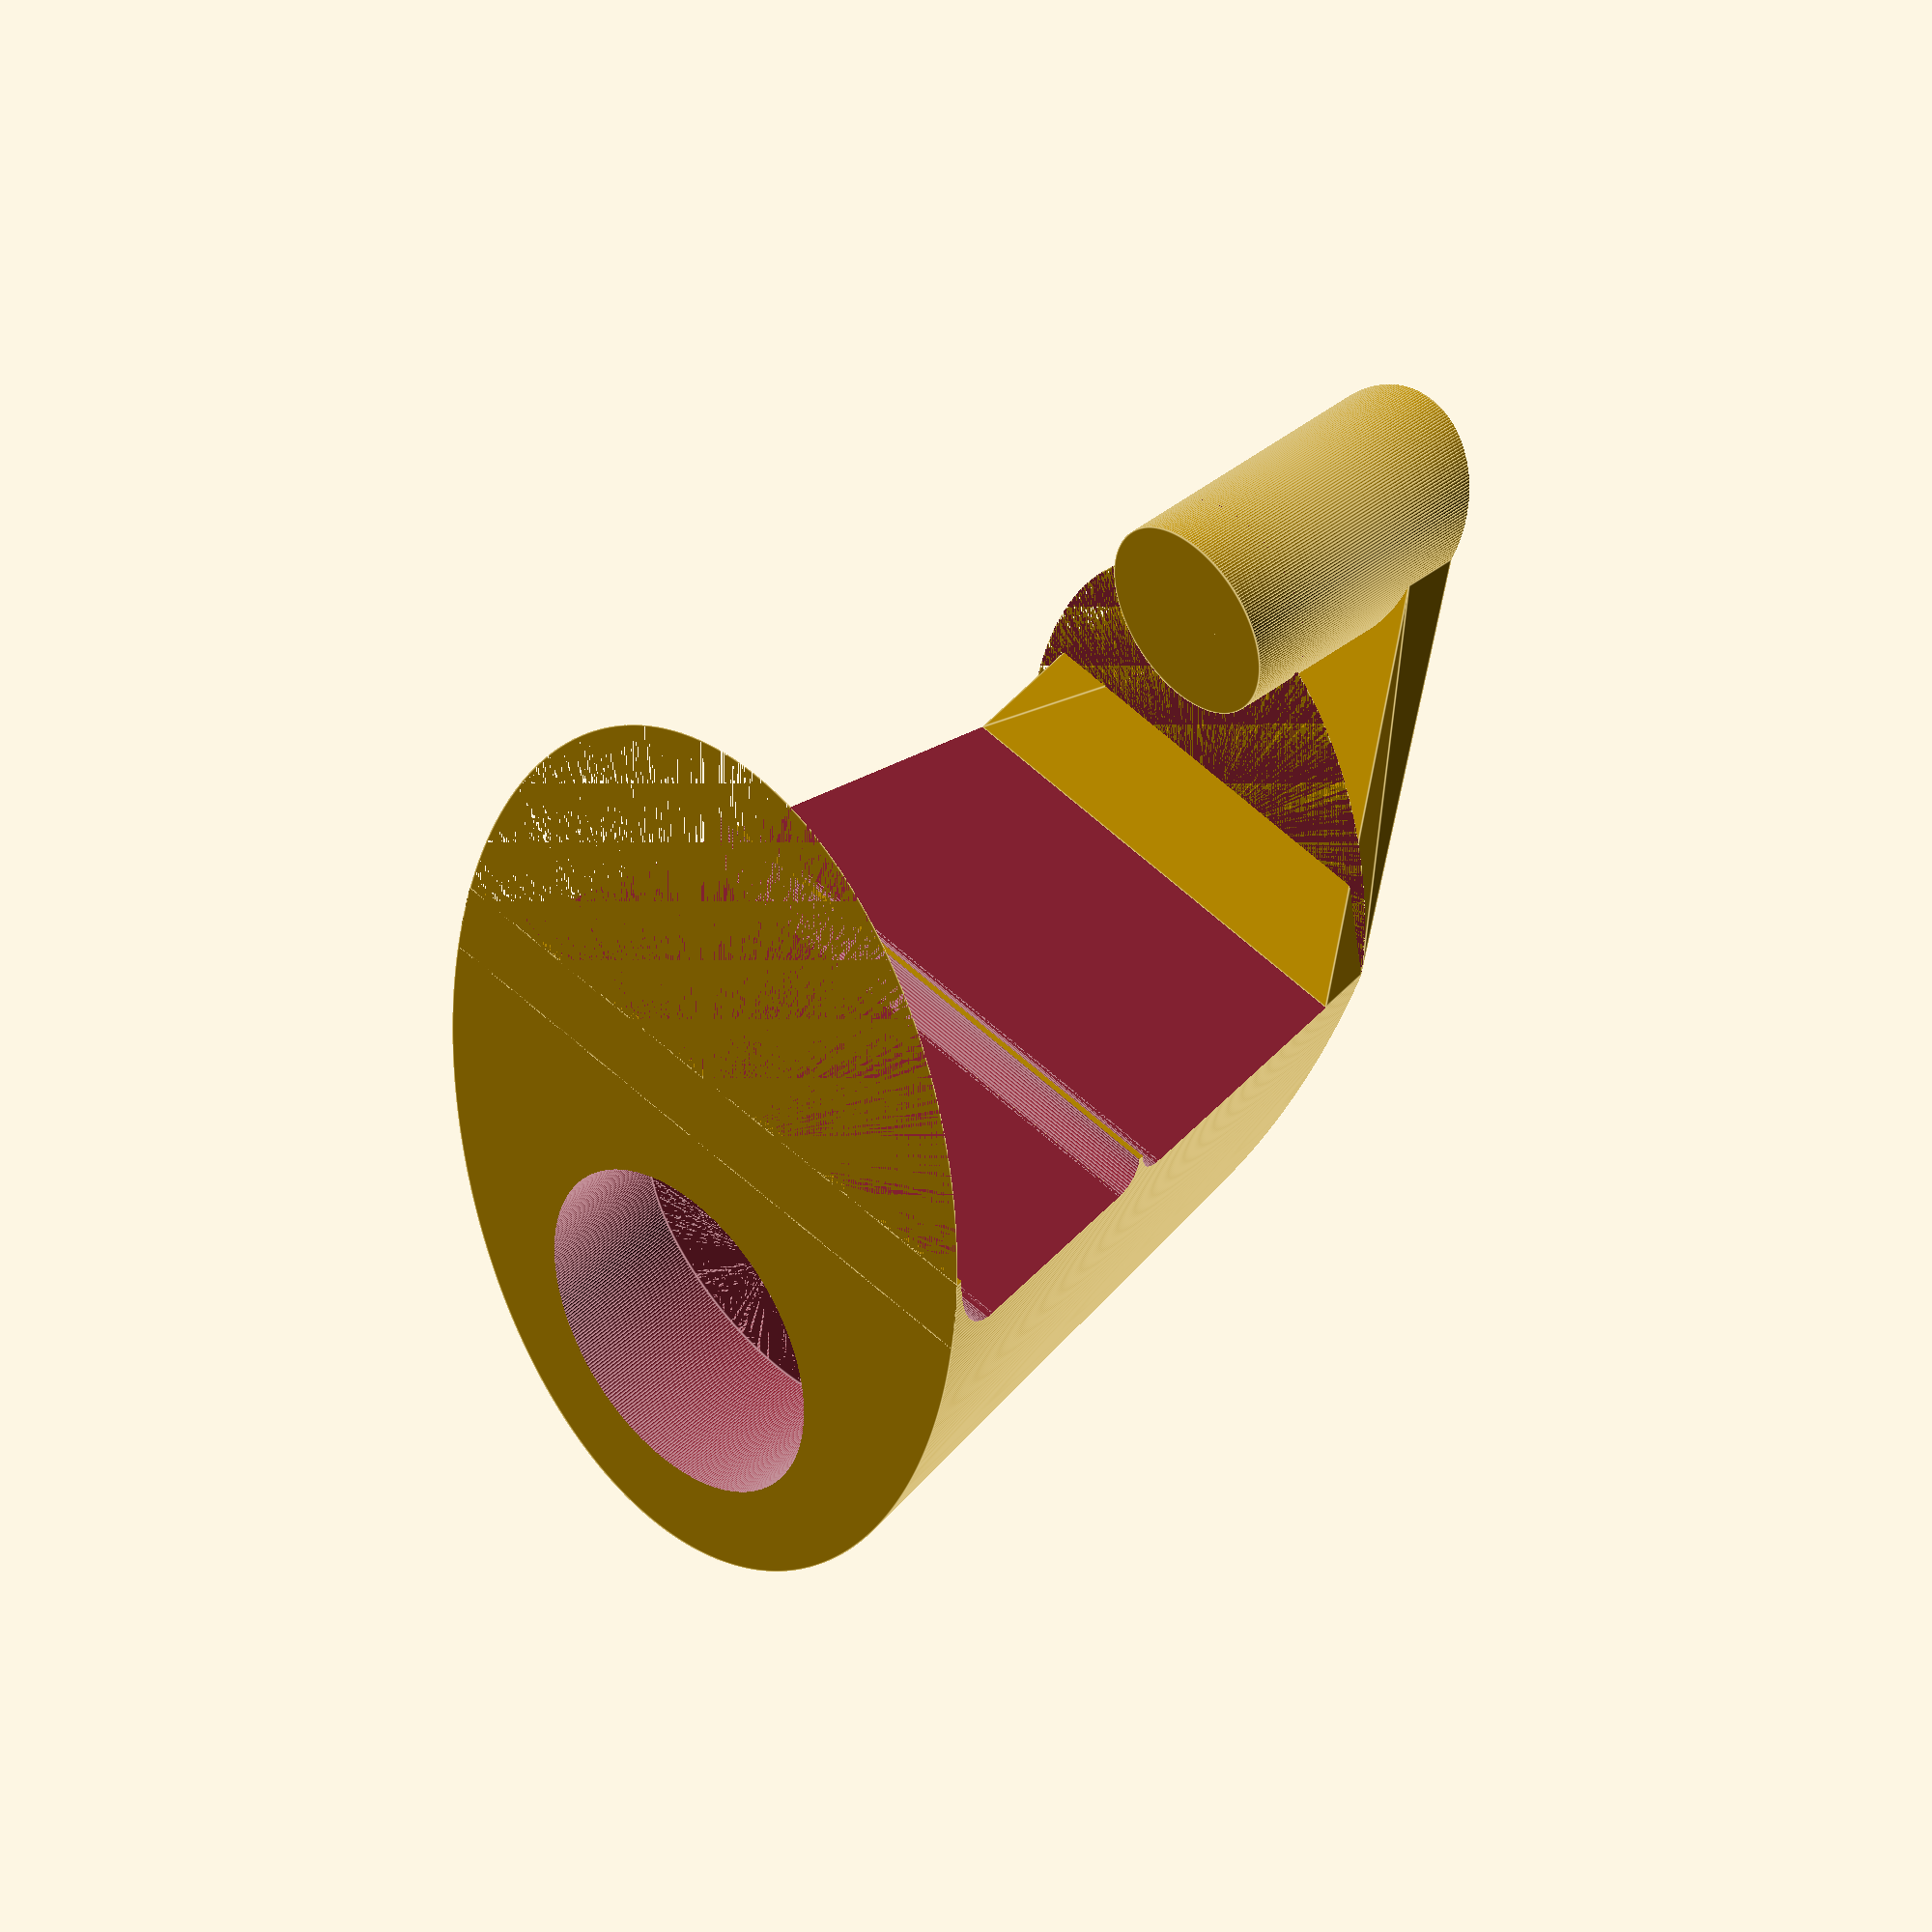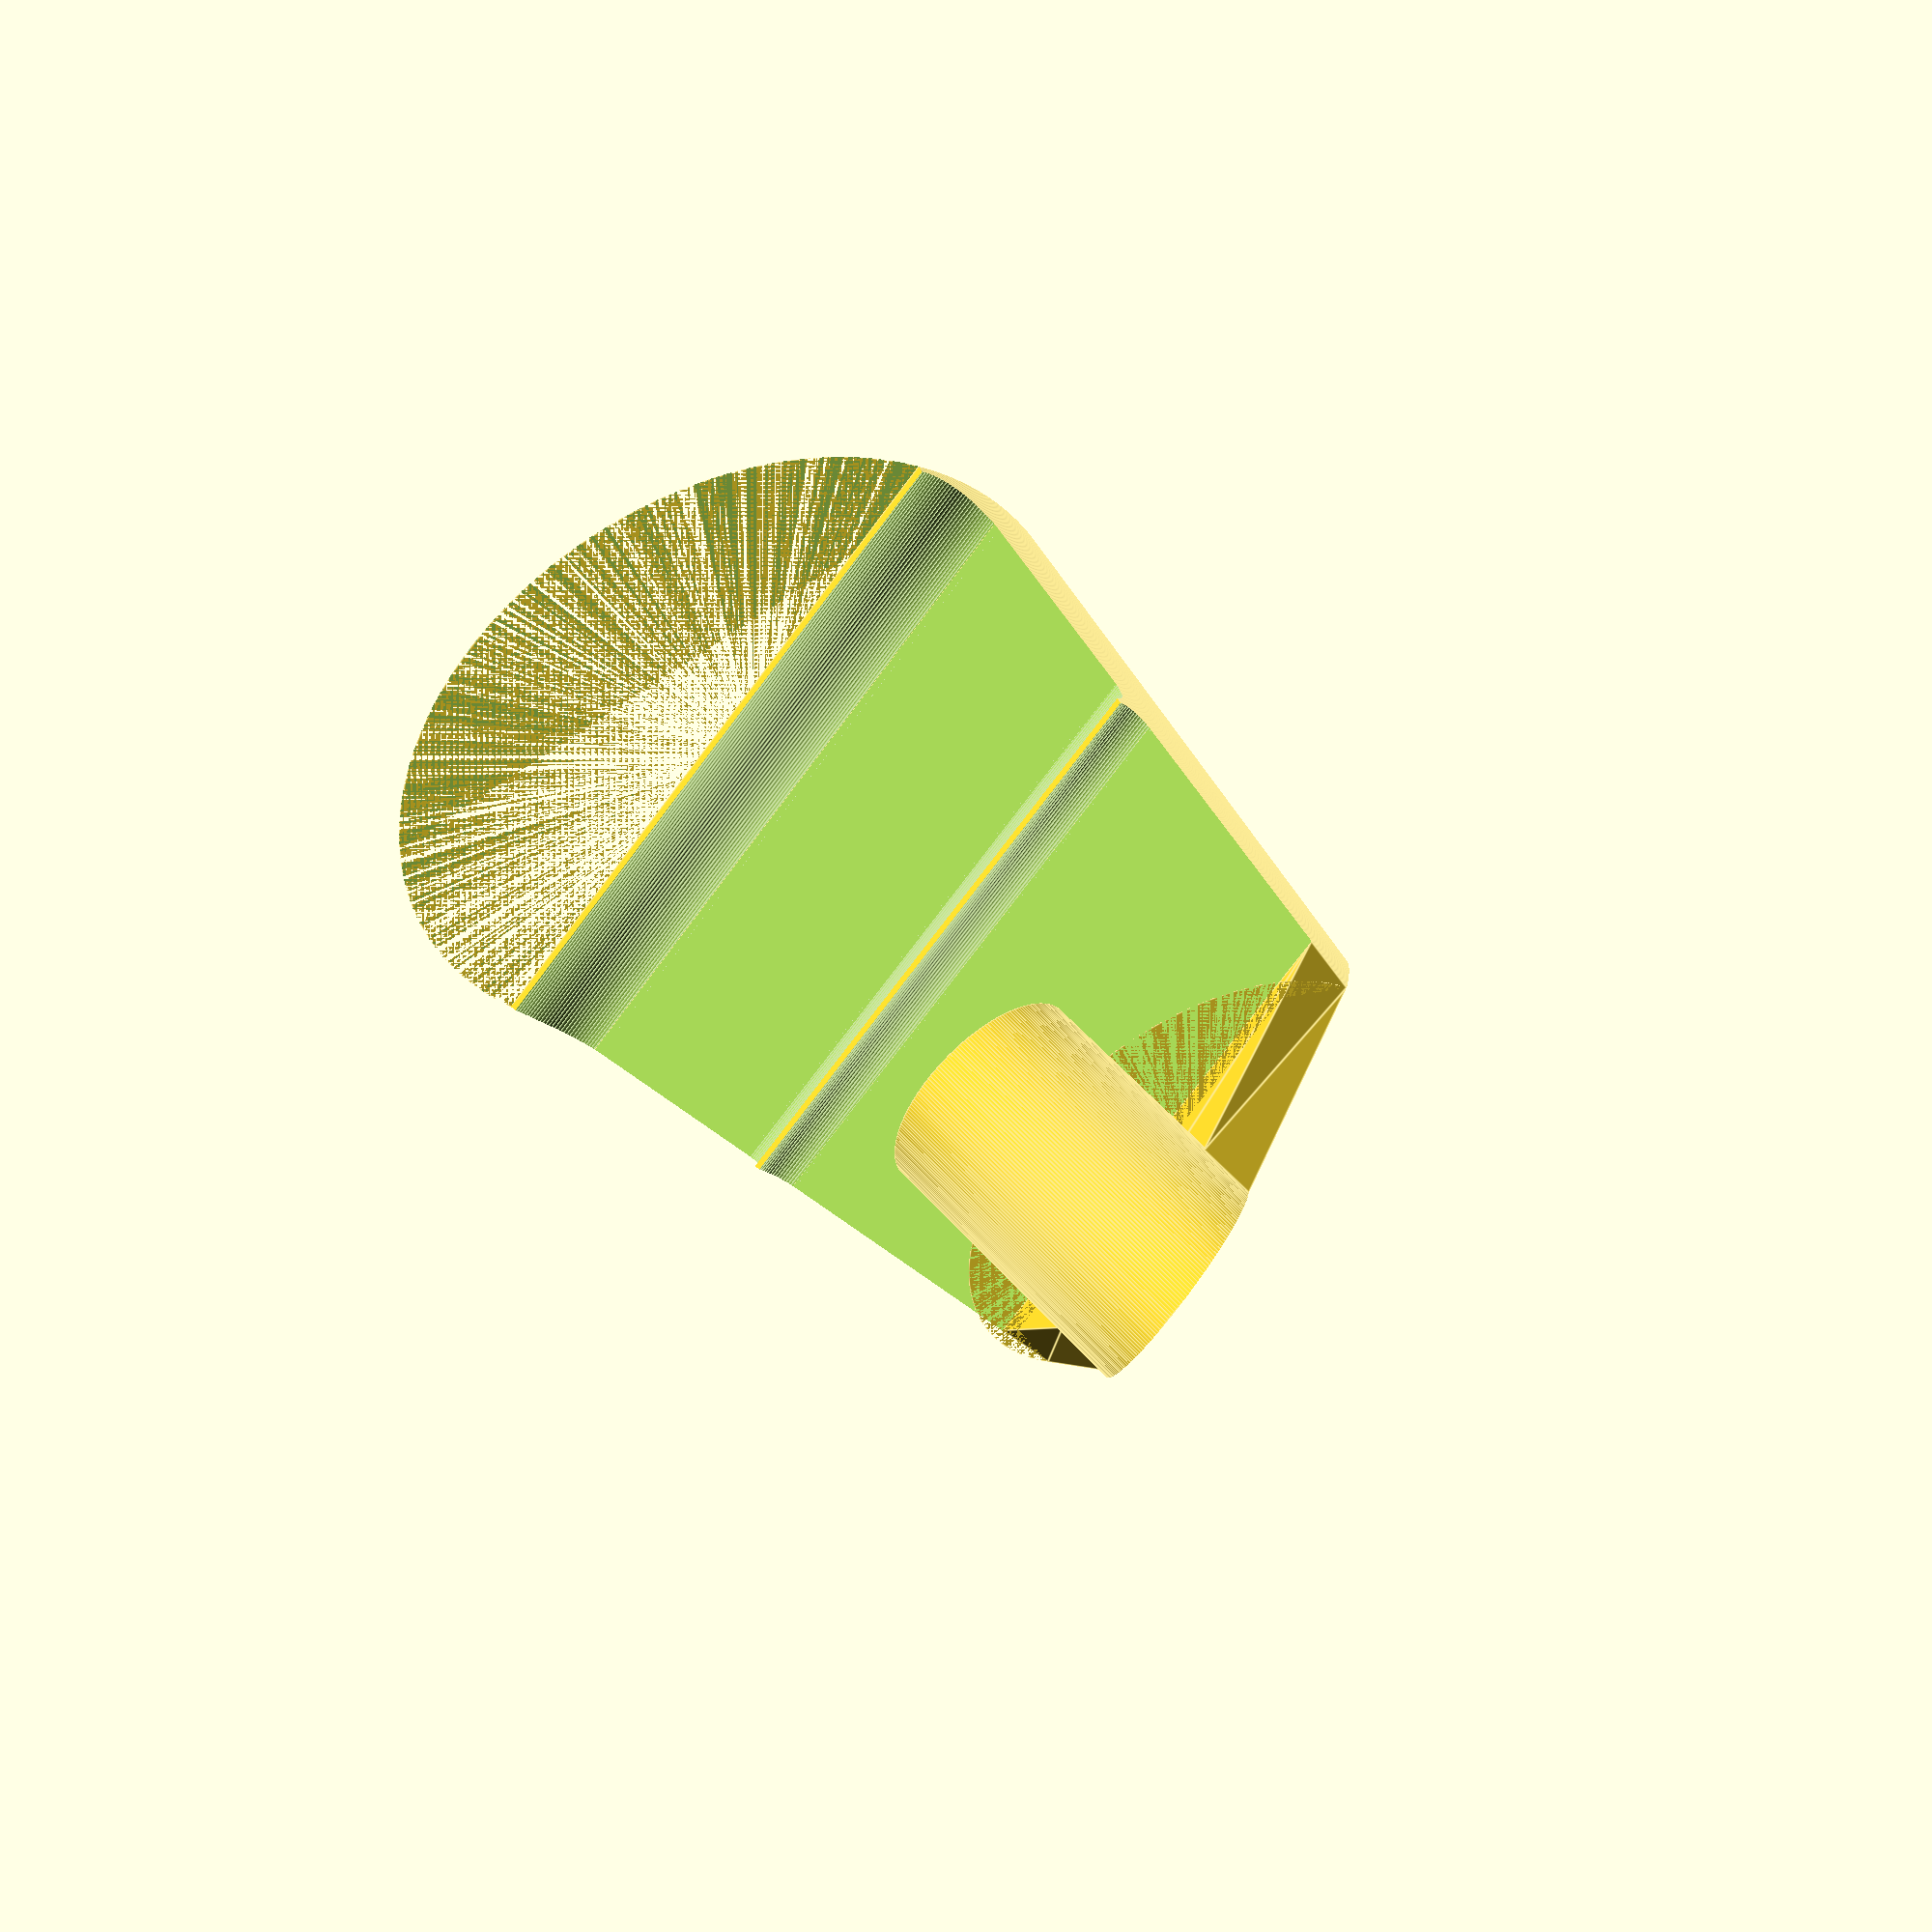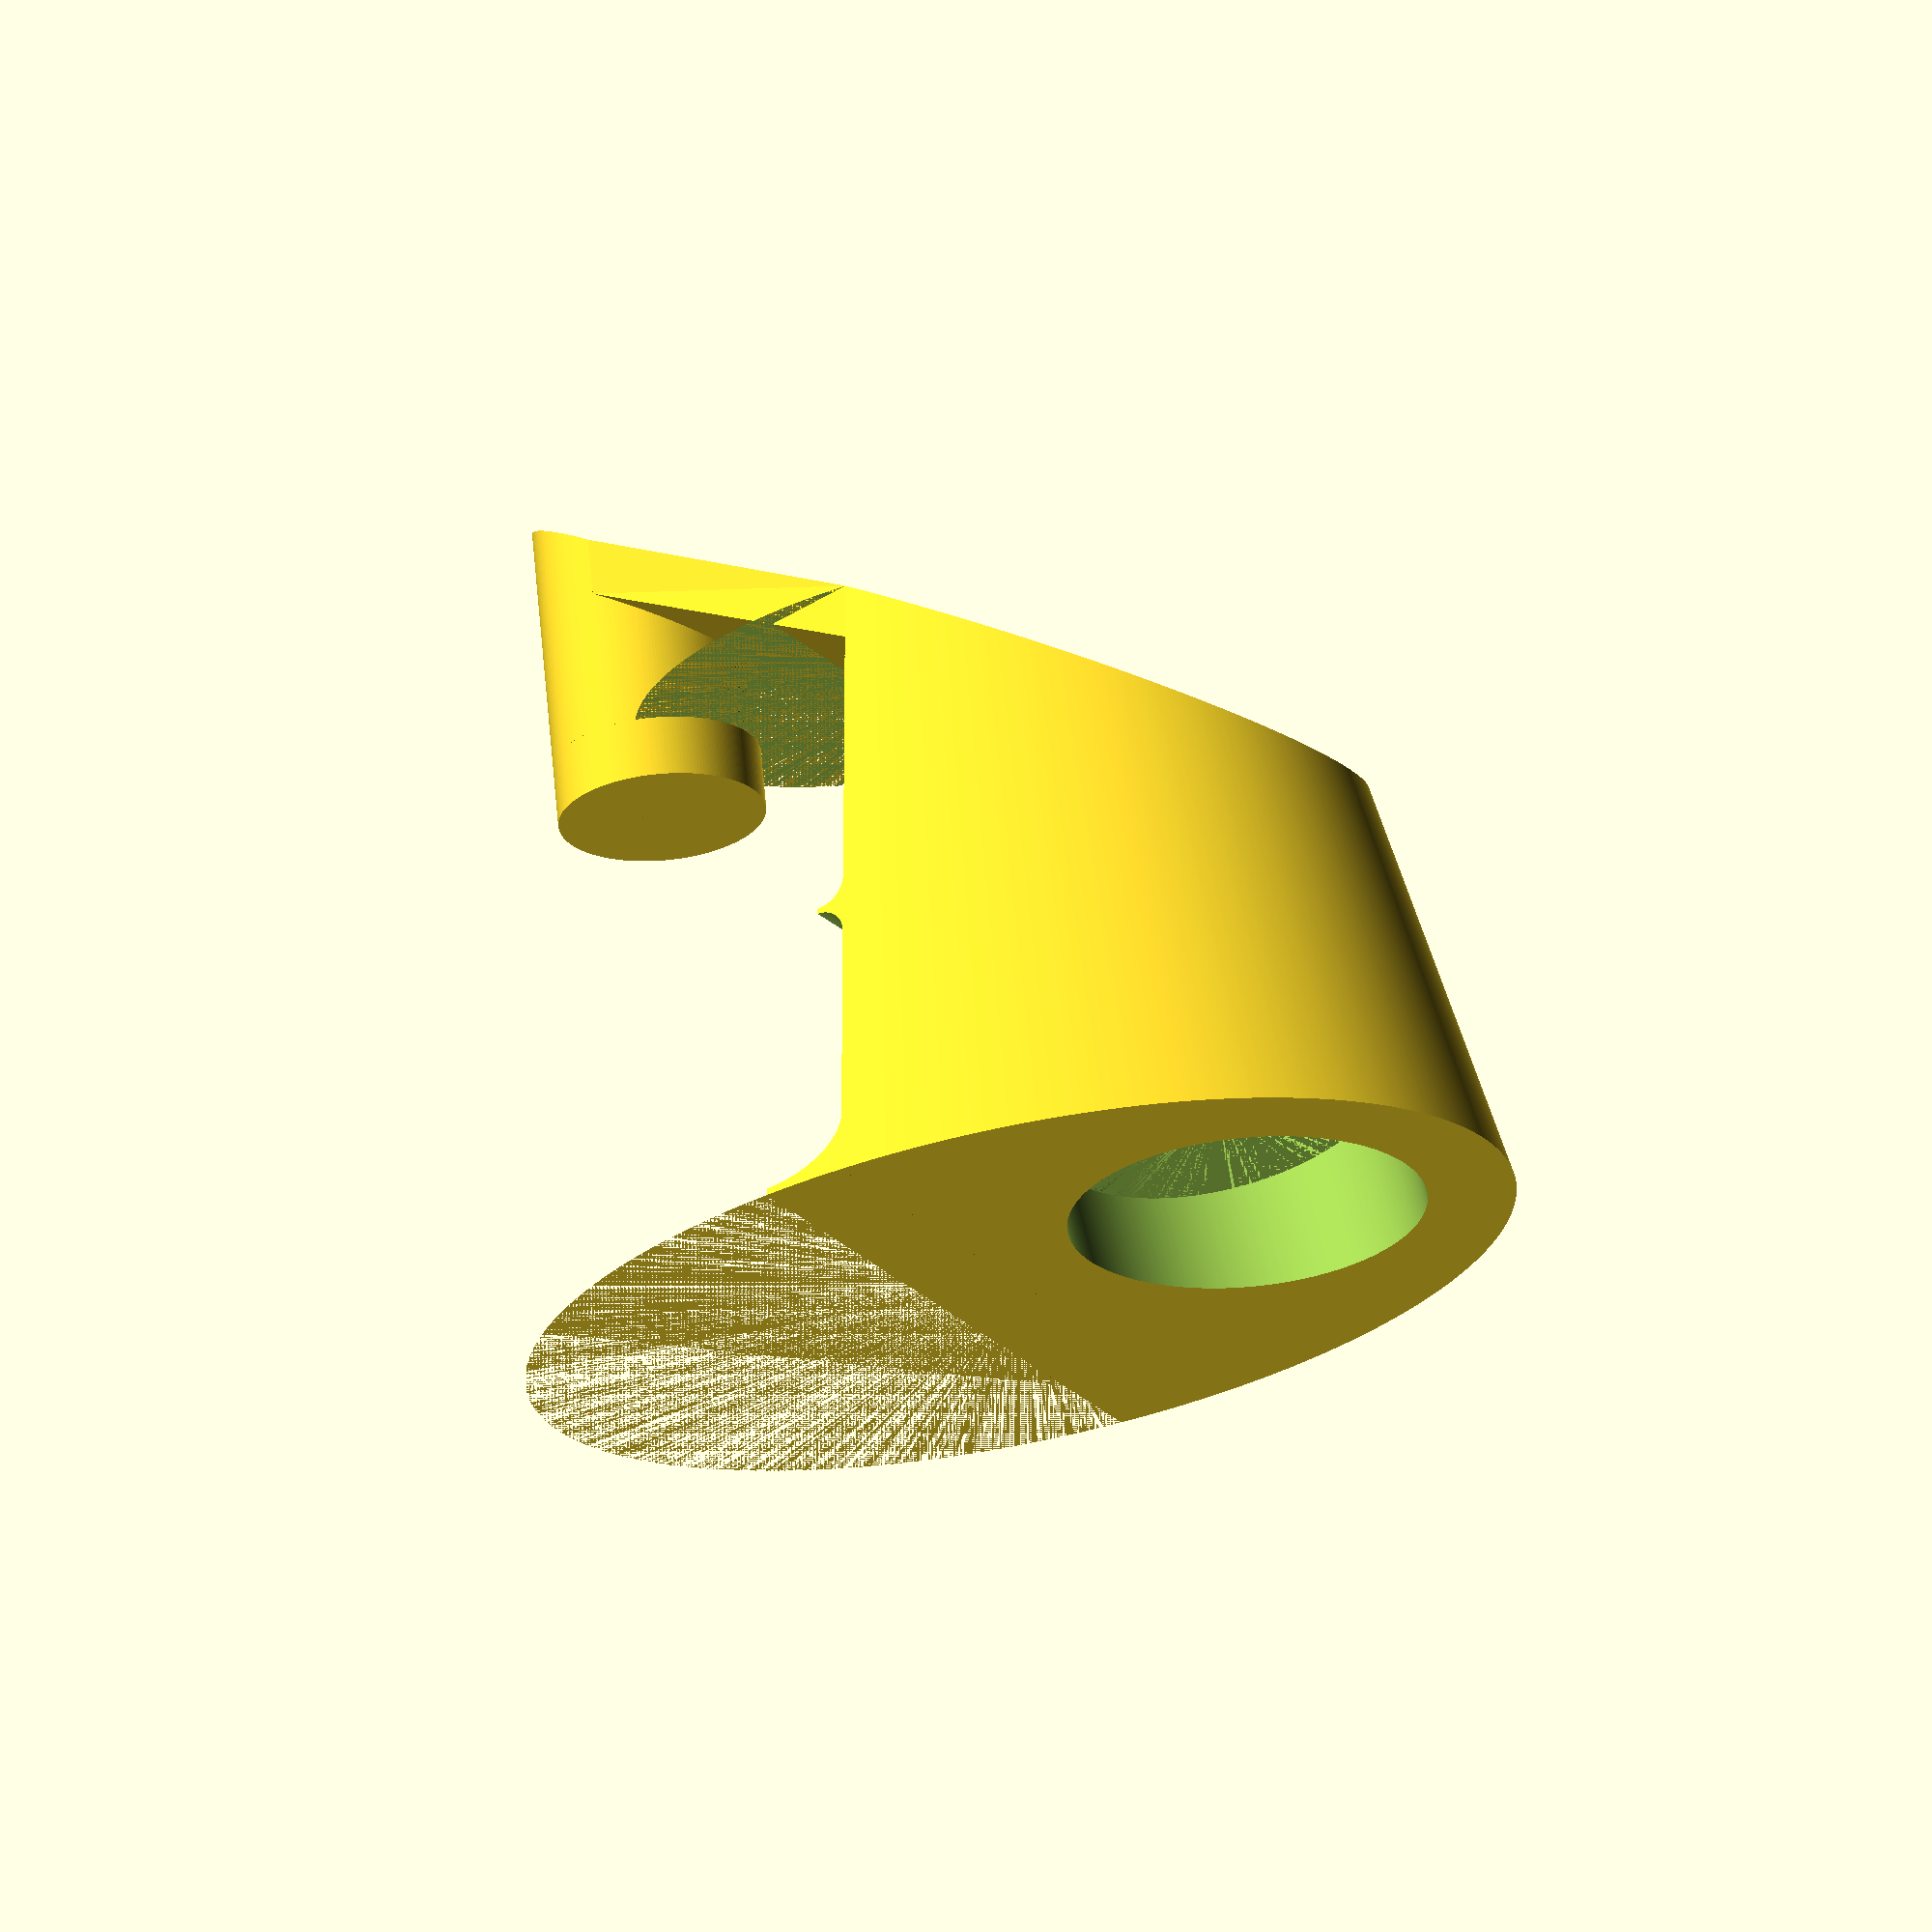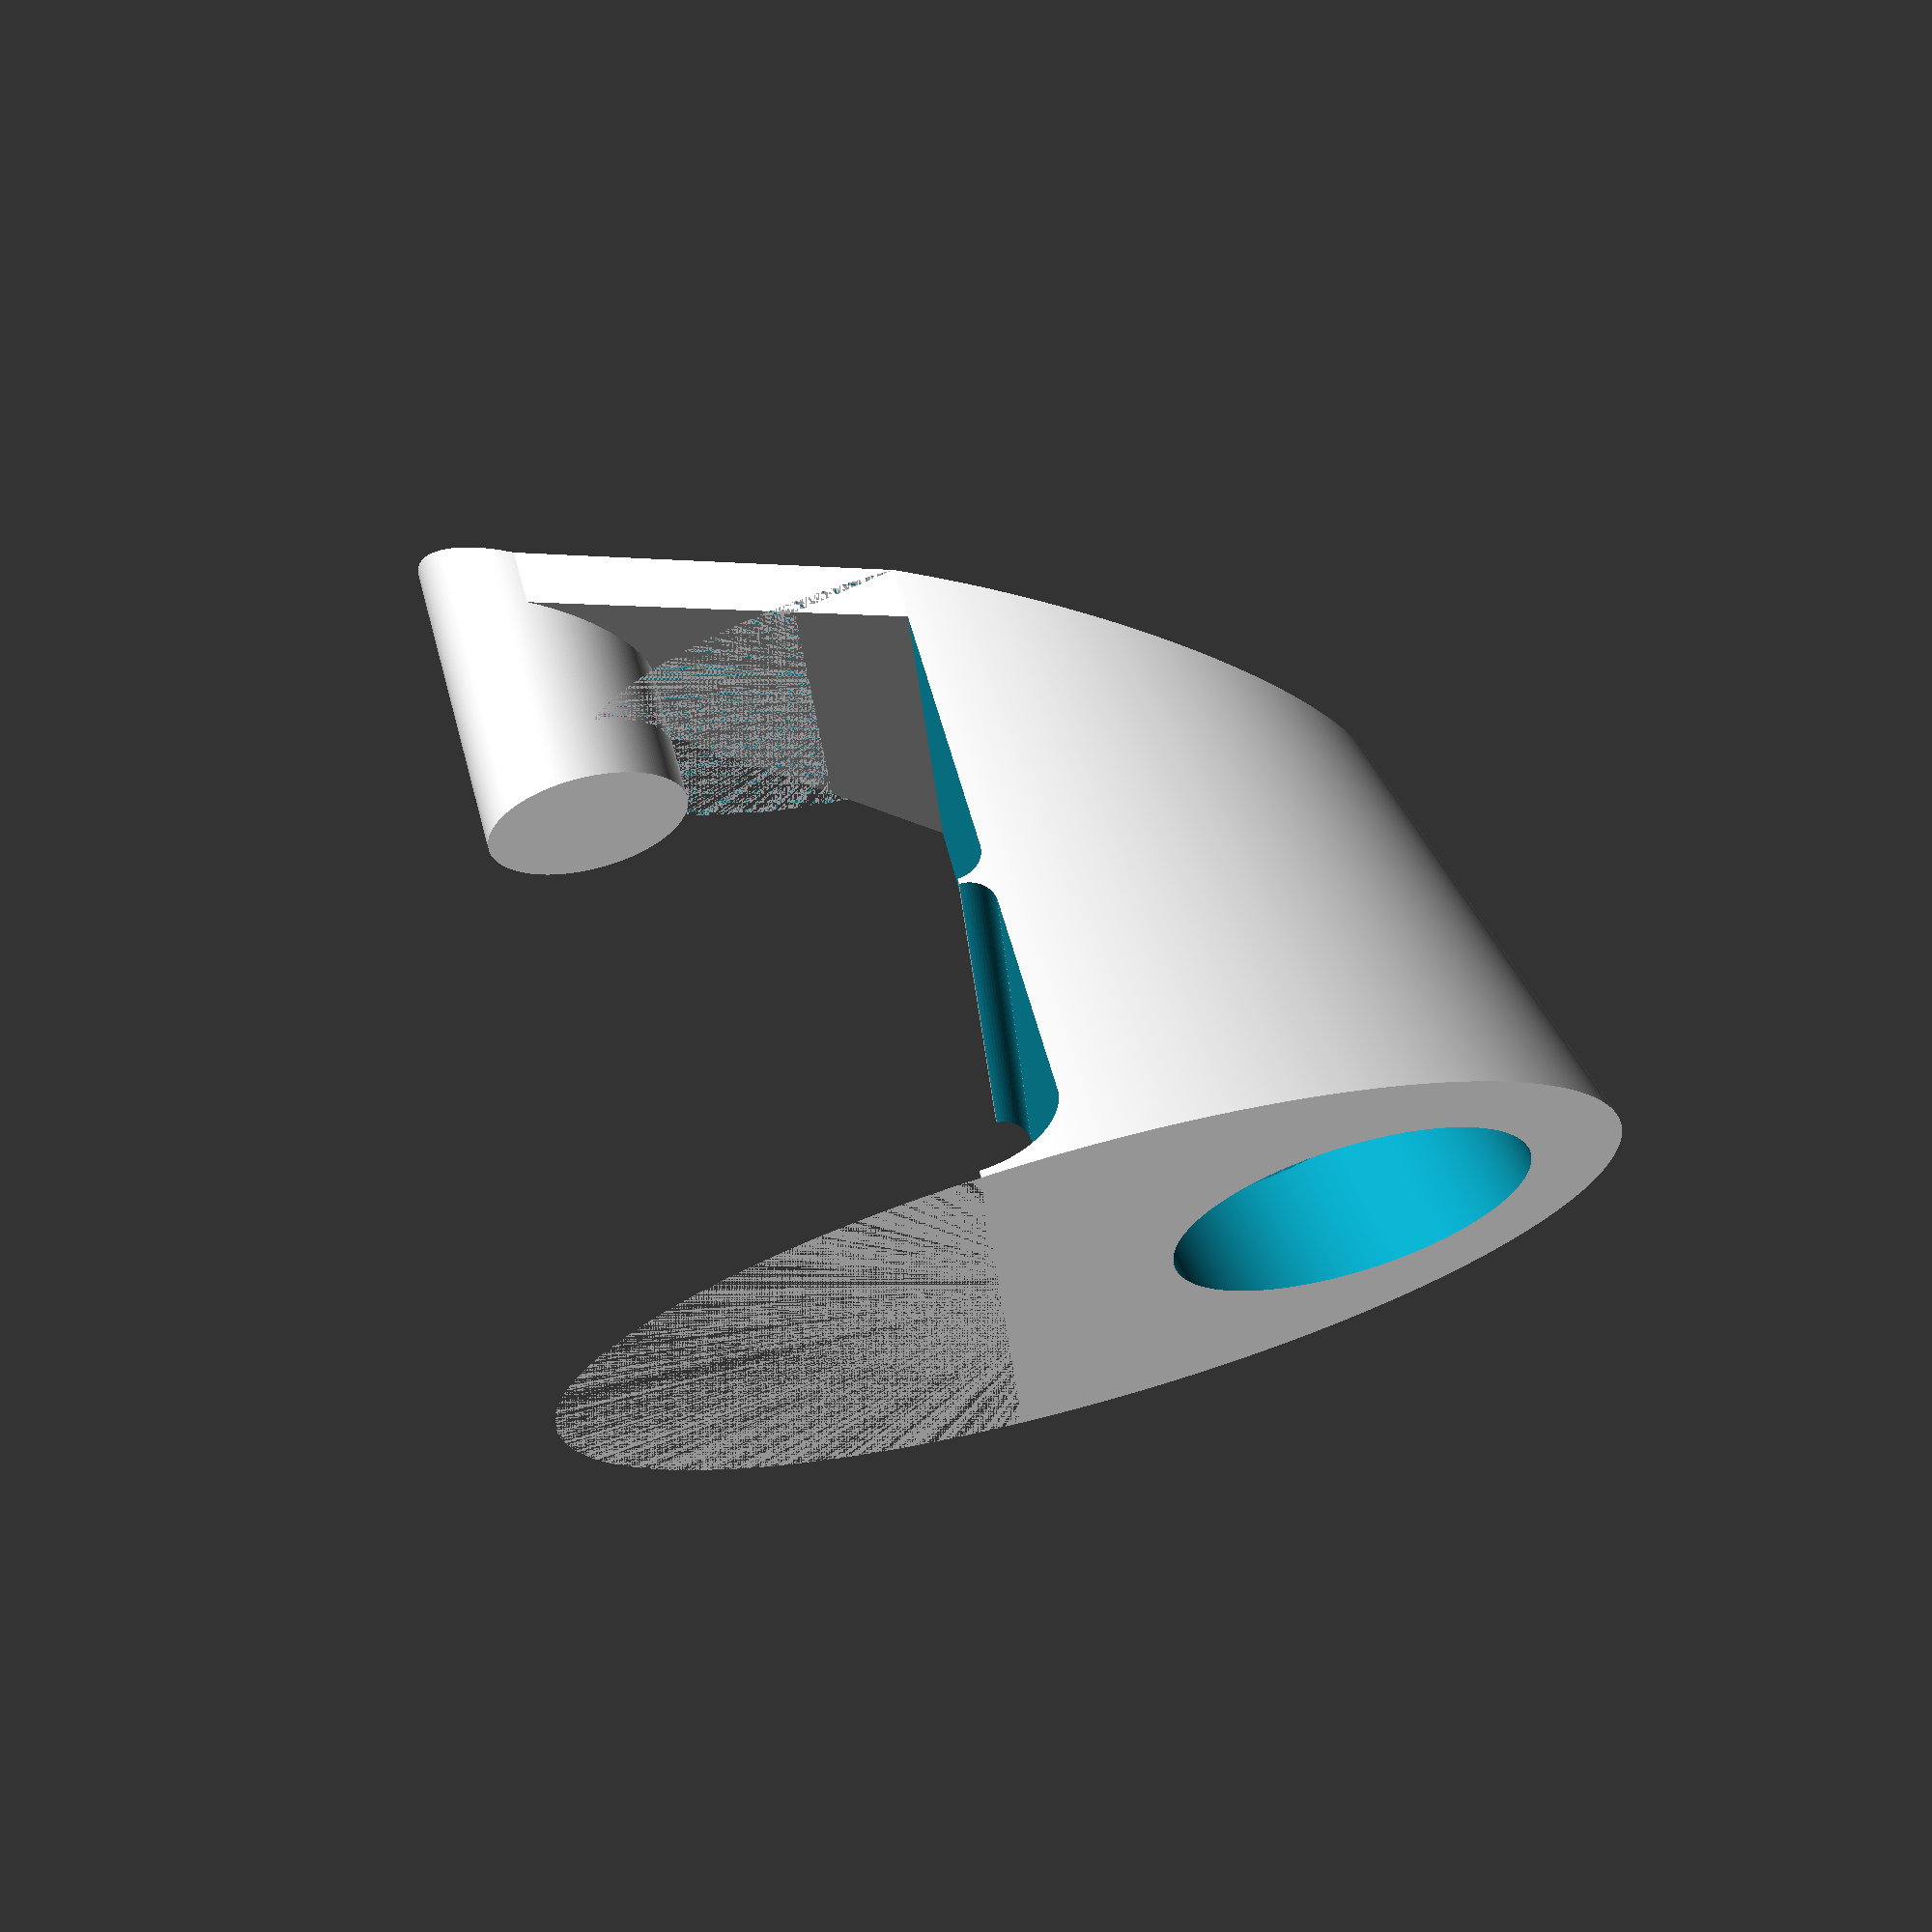
<openscad>
$fs = 0.1/1;
$fa = 0.1/1;

screwHoleRadius = 3.5;
screwHoleHeight = 5;

bottomLength = 8.5;
bottomThickness = 2;
bottomAngle = 30;

holderTopRadius = 12/1;
holderBottomRadius = 8/1;
holderElongationScale = 1.5/1;
holderDistanceFromBottom = tan(bottomAngle)*(screwHoleRadius+bottomLength);

bottomToSeam = 9.5;
seamHeight = 2/1;
seamDepth = 1/1;

bottomToTop = 21;
topHookHeight = 2/1;
topHookDepth = 3/1;

rotate([0, bottomAngle, 0]) {
	difference() {
		screwHoleExtraZ = tan(bottomAngle)*screwHoleRadius;
		translate([screwHoleRadius, 0, screwHoleExtraZ]) {
			// screw hole
			translate([0, 0, -screwHoleExtraZ]) {
				cylinder(screwHoleHeight+bottomThickness+screwHoleExtraZ*2, screwHoleRadius, screwHoleRadius);
			}

			// bottom
			bottomExtraY = (holderTopRadius-holderBottomRadius)/(bottomThickness+bottomToTop)*bottomThickness;
			polyhedron([
					[0, -screwHoleRadius, 0],
					[screwHoleRadius+bottomLength, -holderBottomRadius, holderDistanceFromBottom],
					[screwHoleRadius+bottomLength, holderBottomRadius, holderDistanceFromBottom],
					[0, screwHoleRadius, 0],
					[0, -screwHoleRadius, bottomThickness],
					[screwHoleRadius+bottomLength, -holderBottomRadius-bottomExtraY, holderDistanceFromBottom+bottomThickness],
					[screwHoleRadius+bottomLength, holderBottomRadius+bottomExtraY, holderDistanceFromBottom+bottomThickness],
					[0, screwHoleRadius, bottomThickness]],
					[[0, 1, 2, 3], [4, 5, 1, 0], [7, 6, 5, 4], [6, 7, 3, 2], [5, 6, 2, 1], [7, 4, 0, 3]]);

			// holder
			translate([screwHoleRadius+bottomLength, 0, holderDistanceFromBottom]) {
				difference() {
					// main part
					scale([holderElongationScale, 1, 1]) {
						cylinder(bottomThickness+bottomToTop, holderBottomRadius, holderTopRadius);
					}
					translate([-holderTopRadius*holderElongationScale, -holderTopRadius, 0]) {
						difference() {
							cube([holderTopRadius*holderElongationScale, holderTopRadius*2, bottomThickness+bottomToTop]);
							// seam
							translate([holderTopRadius*holderElongationScale-seamDepth, 0, bottomThickness+bottomToSeam]) {
								difference() {
									cube([seamDepth, holderTopRadius*2, seamHeight]);
									rotate([90, 0, 0]) {
										translate([0, seamHeight+0.1, -holderTopRadius*2]) {
											cylinder(holderTopRadius*2, seamDepth, seamDepth);
										}
										translate([0, -0.1, -holderTopRadius*2]) {
											cylinder(holderTopRadius*2, seamDepth, seamDepth);
										}
									}
								}
							}
							// top edge
							translate([holderTopRadius*holderElongationScale-topHookDepth, 0, bottomThickness+bottomToTop-topHookHeight]) {
								difference() {
									cube([topHookDepth, holderTopRadius*2, topHookHeight]);
									translate([0, holderTopRadius*2, -0.25]) {
										rotate([90, 0, 0]) {
											resize([topHookDepth*2, 0, 0]) {
												cylinder(holderTopRadius*2, topHookHeight, topHookHeight);
											}
										}
									}
								}
							}
						}
					}

					// pen
					translate([5, 0, 1]) {
						rotate([0, atan((holderTopRadius-holderBottomRadius)/(bottomThickness+bottomToTop)), 0]) {
							translate([0, 0, 18]) {
								cylinder(20, 6, 6);
							}
							translate([0, 0, 13]) {
								cylinder(5, 5, 6);
							}
							translate([0, 0, 8]) {
								cylinder(5, 4.5, 5);
							}
							translate([0, 0, 3]) {
								cylinder(5, 2, 4.5);
							}
							translate([0, 0, 0]) {
								cylinder(3, 1, 1.25);
							}
							translate([0, 0, -5]) {
								cylinder(5, 1, 1);
							}
						}
					}
				}
			}
		}

		// cut bottom straight
		polyhedron([
				[0, -holderTopRadius, -1],
				[screwHoleRadius+bottomLength+holderTopRadius*holderElongationScale, -holderTopRadius, -1],
				[screwHoleRadius+bottomLength+holderTopRadius*holderElongationScale, holderTopRadius, -1],
				[0, holderTopRadius, -1],
				[0, -holderTopRadius, 0],
				[screwHoleRadius+bottomLength+holderTopRadius*holderElongationScale, -holderTopRadius, tan(bottomAngle)*(screwHoleRadius+bottomLength+holderTopRadius*holderElongationScale)],
				[screwHoleRadius+bottomLength+holderTopRadius*holderElongationScale, holderTopRadius, tan(bottomAngle)*(screwHoleRadius+bottomLength+holderTopRadius*holderElongationScale)],
				[0, holderTopRadius, 0]],
				[[0, 1, 2, 3], [4, 5, 1, 0], [7, 6, 5, 4], [6, 7, 3, 2], [5, 6, 2, 1], [7, 4, 0, 3]]);
	}
}

</openscad>
<views>
elev=357.1 azim=122.7 roll=34.9 proj=o view=edges
elev=85.8 azim=278.2 roll=52.6 proj=p view=edges
elev=278.9 azim=327.4 roll=21.1 proj=o view=solid
elev=292.6 azim=356.2 roll=14.8 proj=p view=solid
</views>
